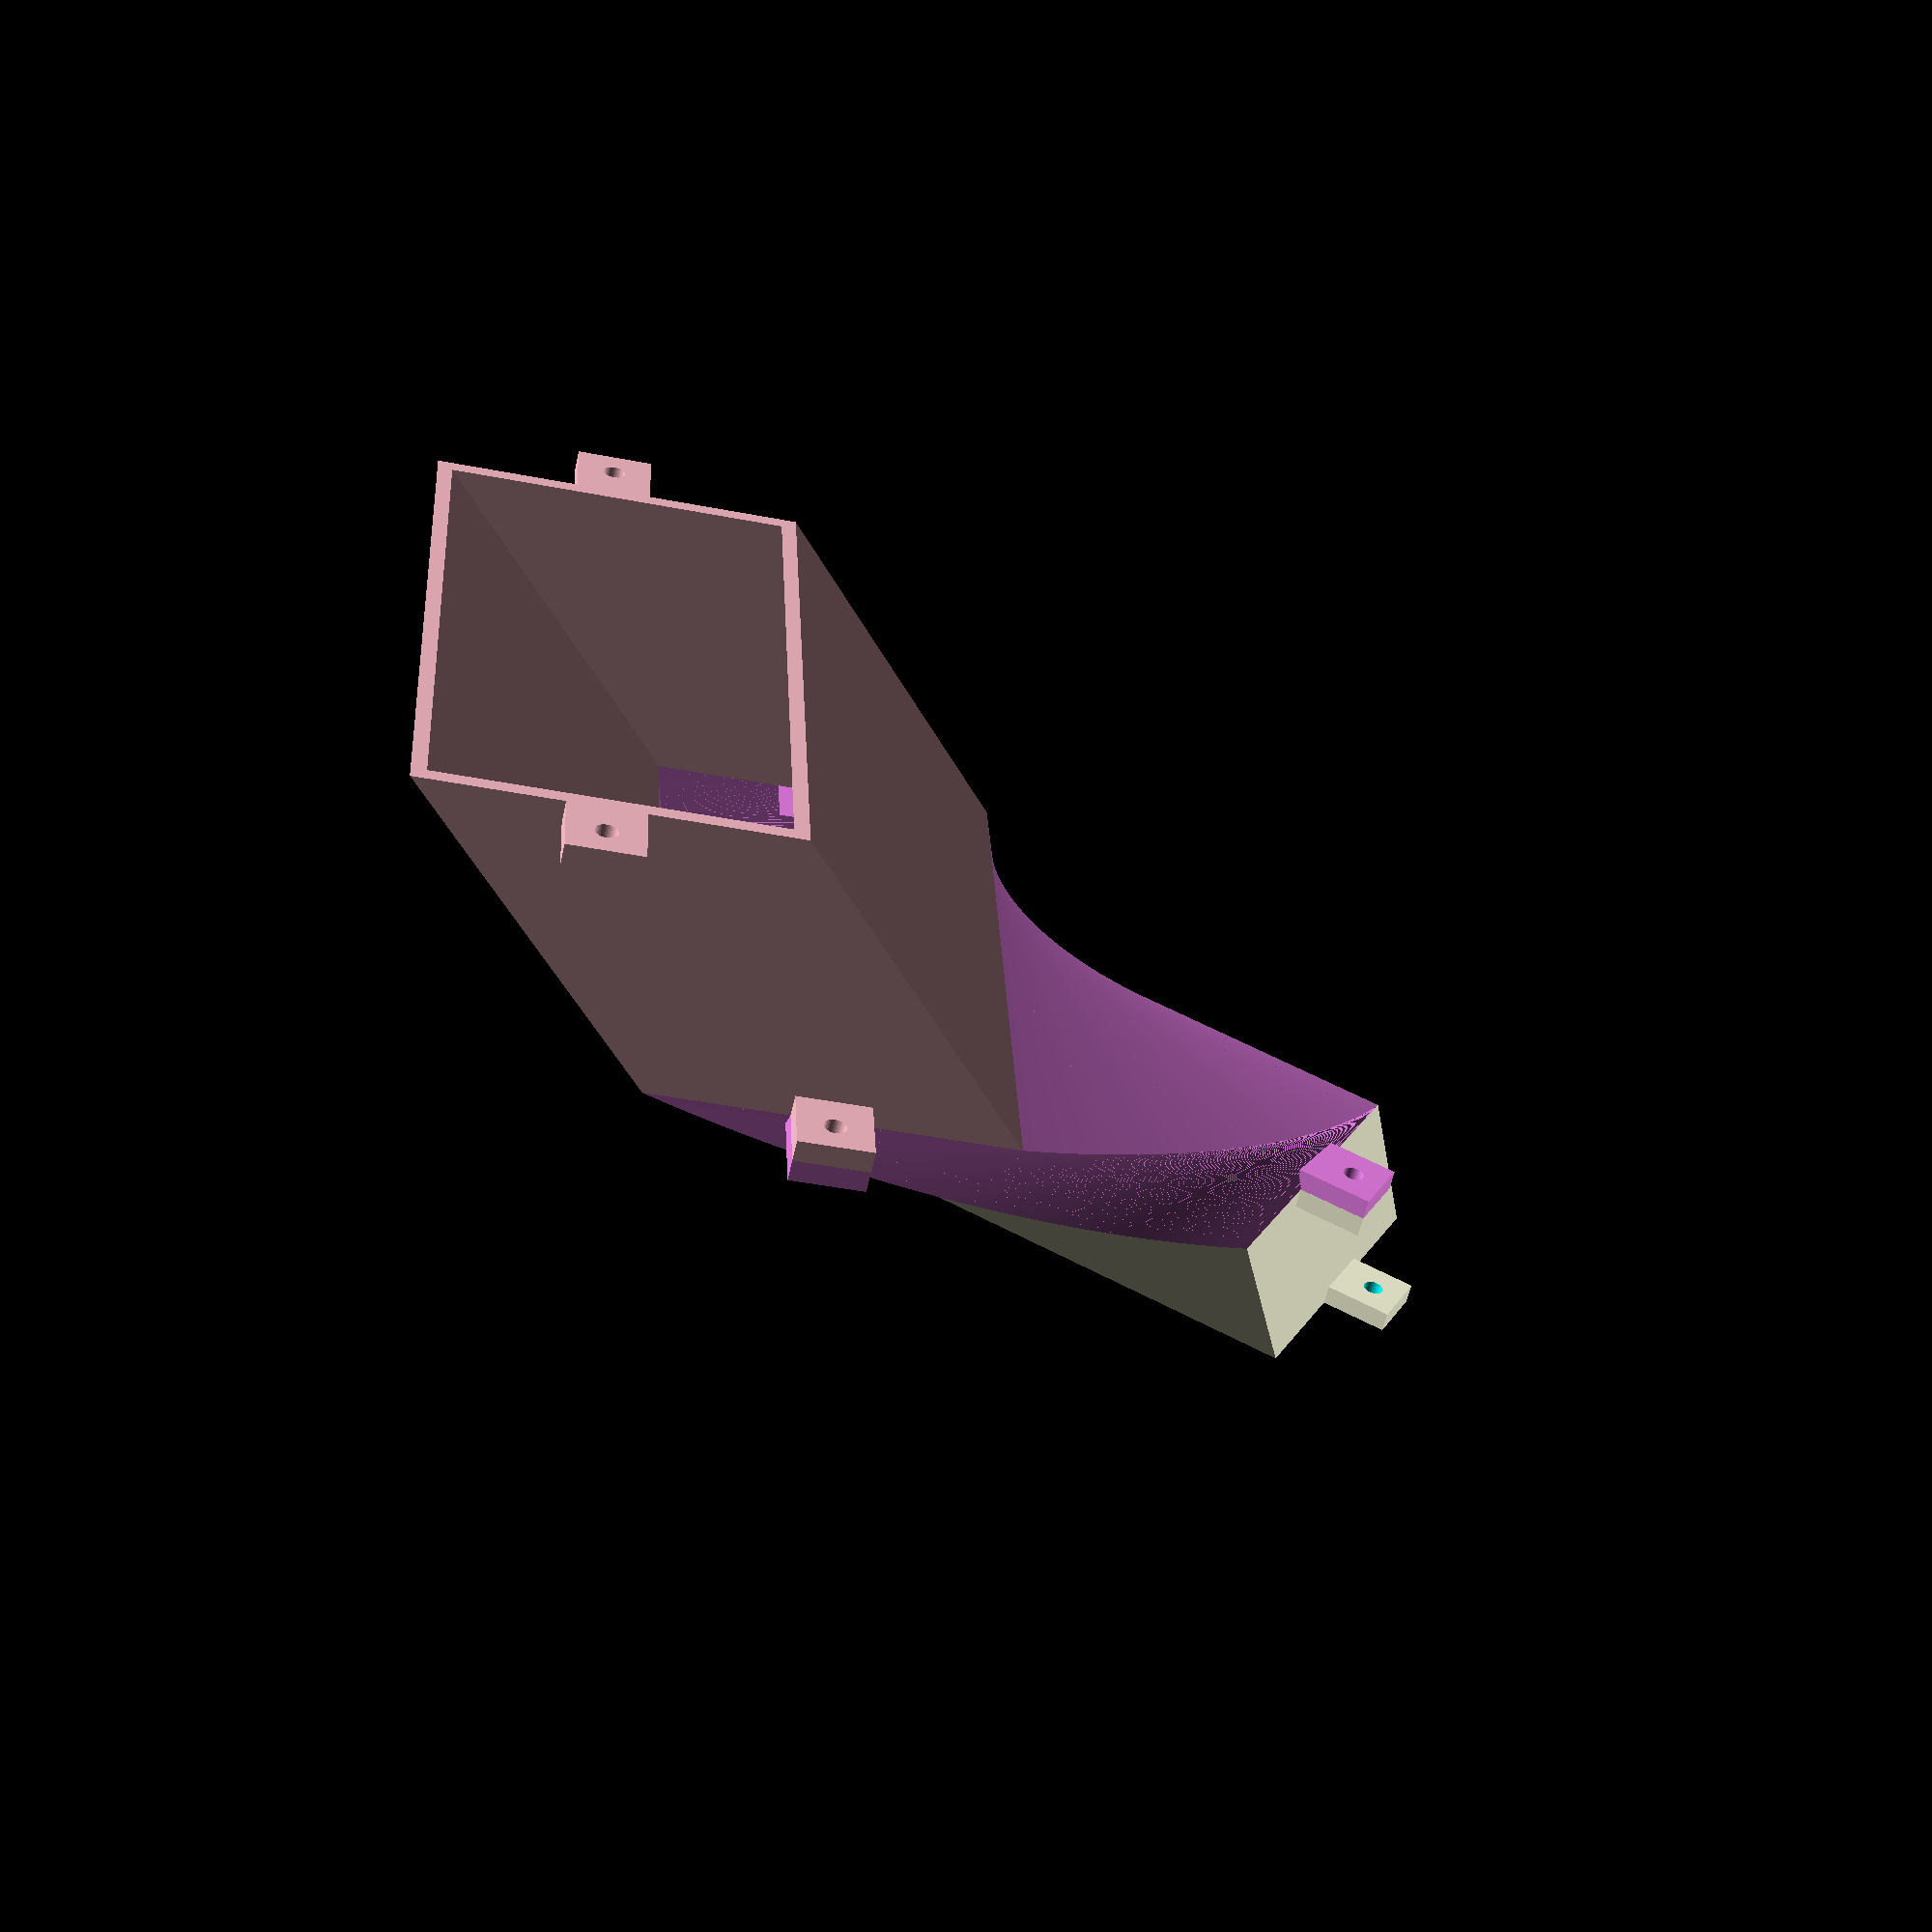
<openscad>
//General
$fn = 36;
tolerance = 0.5;
wall = 2;
r_m3 = 3/2;

w_chute_inner = 80;
depth_chute_inner = 45;
h_chute_inner = 10;

// left side slot cutout
h_chute_inner_slot = 4;
depth_chute_inner_slot = 18;

// side wall
depth_chute_side_wall = depth_chute_inner+wall*2;
h_chute_side_wall = 32;

// main wall
h_chute_main_wall = h_chute_side_wall;

// T2 chute
h_chute_tunnel = 40;
angle_chute_tunnel = 40;
depth_tunnel_L1 = depth_chute_inner;

// T3 chute vertical extension
h_chute_vertical = 35;

// T1 main body
// difference(){
//   color("blue")
//   chuteBody();
//   // translate([-0.001,wall-0.001+6,wall*5])
//   // cube([w_chute_inner*2, depth_chute_inner-10, h_chute_side_wall*2]);
//   // translate([7,depth_chute_inner,h_chute_inner])
//   // cube([w_chute_inner-10, wall*3, h_chute_main_wall+0.001]);
// }
// // chuteConnector();

// // T2 chute diagonal tunnel
// mirror([0,0,1])
// chuteTunnel();

// // T3 vertical extension
// color("green")
// translate([0,-13.44-depth_tunnel_L1/2+tolerance/1.31,-h_chute_vertical-h_chute_tunnel])
// chuteVertical(h=h_chute_vertical);

// T4 chute diagonal tunnel -- has offset on nut brackets
color("pink")
translate([0,-13.44-depth_tunnel_L1/2+tolerance/1.31,-h_chute_vertical-h_chute_tunnel])
mirror([0,0,1]){
  chuteTunnel(y_nut_offset=0.55);
}

// rotate([0,180,0]) // only for isolation and supports 
// // T5 red tube
// mirror([0,0,1])
// translate([0,-35.55,h_chute_vertical+h_chute_tunnel])
// color("red")
// chuteTube();

// T6 twist tube
color("violet")
translate([0,-(depth_chute_inner+wall*2)-22.1139,-h_chute_tunnel*2-h_chute_vertical])
chuteTwist(y_nut_offset=0.55);

// T7 diagonal tunnel
translate([0,0,-h_chute_tunnel*3-h_chute_vertical])
rotate([0,0,60])
translate([-w_chute_inner+0.36+wall,-95.893-wall*2-depth_chute_inner,0])
mirror([0,0,1])
chuteTunnel();

module chuteTwist(y_nut_offset=0){
  translate([w_chute_inner/2+wall, depth_chute_inner/2+wall])
  mirror([0,0,1])
  skew([0, 50, 0, 0, -50, 0])
  linear_extrude(height=h_chute_tunnel, twist=-60, slices=100, $fn=72)
  difference(){
    square(size=[w_chute_inner+wall*2, depth_chute_inner+wall*2], center=true);
    square(size=[w_chute_inner, depth_chute_inner], center=true);
  }
  difference(){
    union(){
      //top nut brackets
      // right nut bracket -- top
      translate([0,y_nut_offset,-3]){
        translate([0,(depth_chute_inner+wall*2)/2,0])
        nutBracket(l=20);
        // left nut bracket -- top
        translate([w_chute_inner+wall*2,(depth_chute_inner+wall*2)/2,0])
        rotate([0,0,180])
        nutBracket(l=20);
      }
      // bottom nut brackets
      rotate([0,0,60])
      translate([-6.05-10,-79.85-wall-depth_chute_inner/2-5,-h_chute_tunnel]){
      // translate([-5.05+20/2,-80.23-wall-depth_chute_inner/2+5,-h_chute_tunnel]){
        // right nut bracket -- bottom
        translate([0,(depth_chute_inner+wall*2)/2,0])
        nutBracket(l=20);
        // left nut bracket -- bottom
        translate([w_chute_inner+wall*2,(depth_chute_inner+wall*2)/2,0])
        rotate([0,0,180])
        nutBracket(l=20);
      }
    }
    translate([w_chute_inner/2+wall, depth_chute_inner/2+wall])
    mirror([0,0,1])
    skew([0, 50, 0, 0, -50, 0])
    linear_extrude(height=h_chute_tunnel, twist=-60, slices=100, $fn=72)
    square(size=[w_chute_inner, depth_chute_inner], center=true);
  }
}

module chuteVertical(h=10){
  difference(){
    union(){
      cube([w_chute_inner+wall*2, depth_chute_inner+wall*2, h]);
      // top nut brackets
      translate([0,0.55,h_chute_vertical-3]) {
        // right nut bracket -- bottom
        translate([0,(depth_chute_inner+wall*2)/2,0])
        nutBracket(l=20);
        // left nut bracket -- bottom
        translate([w_chute_inner+wall*2,(depth_chute_inner+wall*2)/2,0])
        rotate([0,0,180])
        nutBracket(l=20);
      }
      // bottom nut brackets
      translate([0,0.55,0]) {
        // right nut bracket -- bottom
        translate([0,(depth_chute_inner+wall*2)/2,0])
        nutBracket(l=20);
        // left nut bracket -- bottom
        translate([w_chute_inner+wall*2,(depth_chute_inner+wall*2)/2,0])
        rotate([0,0,180])
        nutBracket(l=20);
      }
    }
    translate([wall,wall,0])
    cube([w_chute_inner, depth_chute_inner, h]);
  }
}


module chuteTube(){
  // T3 cylindrical tube
  // tube side wall
  translate([0,13.44,h_chute_tunnel])
  rotate([90,0,0])
  linear_extrude(height=wall)
  polygon([
    [0,0],
    [w_chute_inner+wall*2,0],
    [w_chute_inner+wall*2,75]
  ]);
  // tube other side wall
  translate([0,13.44-depth_tunnel_L1-wall,h_chute_tunnel])
  rotate([90,0,0])
  linear_extrude(height=wall)
  polygon([
    [0,0],
    [w_chute_inner+wall*2,0],
    [w_chute_inner+wall*2,75] // then change this
  ]);
  // tube opening end nut bracket
  translate([w_chute_inner+wall,13.44-depth_tunnel_L1-wall*2,h_chute_tunnel])
  cube([wall,depth_tunnel_L1+wall*2,20]); // tube top end skew repair
  // tube body
  translate([0,13.44-depth_tunnel_L1-wall*1.5,h_chute_tunnel])
  cube([wall,depth_tunnel_L1+wall,wall]); // tube top end skew repair
  skew([0, 0, 0, 0, 0, 40]){ // if you change this
    translate([0,-11.05,h_chute_tunnel])
    rotate([0,90,0])
    difference(){
      cylinder(r=depth_tunnel_L1/2+wall, h=w_chute_inner+wall*2);
      translate([0,0,wall])
      cylinder(r=depth_tunnel_L1/2, h=w_chute_inner+wall*2+0.002);
      translate([0,-depth_tunnel_L1/2-wall*1.5,-0.001])
      cube([depth_tunnel_L1/2+wall,depth_tunnel_L1+wall*3,w_chute_inner+wall*2+0.002]);
    }
  }

  // bracket
  translate([0,-35,h_chute_tunnel]) {
    difference(){
      union(){
        // right nut bracket -- bottom
        translate([0,(depth_chute_inner+wall*2)/2,0])
        nutBracket(l=20);
        // left nut bracket -- bottom
        translate([w_chute_inner+wall*2,(depth_chute_inner+wall*2)/2,0])
        rotate([0,0,180])
        nutBracket(l=20);
      }
      translate([0,0,-1])
      cube([w_chute_inner+wall, depth_chute_inner, h_chute_inner]);
    }
  }
}

module chuteBody(){
  // main body
  difference(){
    union(){
      // main body
      cube([w_chute_inner+wall*2, depth_chute_inner+wall*2, h_chute_inner]);
      // right nut bracket
      translate([0,(depth_chute_inner+wall*2)/2,0])
      nutBracket(l=20);
      // left nut bracket
      translate([w_chute_inner+wall*2,(depth_chute_inner+wall*2)/2,0])
      rotate([0,0,180])
      nutBracket(l=20);
    }
    // hollow out
    translate([wall,wall,-0.5])
    cube([w_chute_inner, depth_chute_inner, h_chute_inner+1]);
    // slot on left side
    translate([w_chute_inner,wall,h_chute_inner-h_chute_inner_slot])
    cube([wall*3, depth_chute_inner_slot, h_chute_inner_slot+0.001]);
  }
  // side wall
  translate([0,wall,h_chute_inner])
  cube([wall, depth_chute_side_wall-wall, h_chute_side_wall]);
  // main wall
  color("blue")
  translate([0,depth_chute_inner+wall,h_chute_inner])
  cube([w_chute_inner+wall*2, wall, h_chute_main_wall]);
  // left side wall
  translate([w_chute_inner+wall*2,wall+depth_chute_inner_slot,h_chute_inner])
  rotate([0,-90,0])
  linear_extrude(height=wall)
  polygon([
    [0,0],
    [0,h_chute_side_wall-wall*2],
    [h_chute_side_wall,h_chute_side_wall-wall*2],
    [h_chute_side_wall,6],
  ]);
}

module chuteConnector(){
  x_connector = 49;
  w_connector = 6;
  w_connector_space = 3;
  depth_connector = 10;
  h_connector = h_chute_inner+h_chute_side_wall;
  step_connector = h_connector/10;
  h_arm_head = step_connector*4;
  w_arm_head = w_connector_space-tolerance;
  depth_arm_head = depth_connector-tolerance;
  h_arm = 39;
  w_arm_leg = 10;
  x_arm_leg_hole = w_arm_leg/2+1;

  // Connector for metal bracket and chute body
  translate([x_connector, depth_chute_inner+depth_connector/2+wall*2,h_connector/2]){
    difference(){
      cube([w_connector,depth_connector,h_connector], center=true);
      cube([w_connector_space+0.001,depth_connector+0.001,h_chute_inner+h_chute_side_wall+0.001], center=true);
      translate([0,0,-h_connector/4.125])
      for(i=[0:step_connector:h_connector/2]){
        translate([0,0,i])
        rotate([0,90,0])
        cylinder(r=r_m3, h=w_connector+0.001, center=true);
      }
    }
  }
  //arm
  // translate([x_connector, depth_chute_inner+depth_connector/2+wall*2,h_connector/2])
  // translate([(-w_connector_space+tolerance)/2,(-depth_connector+tolerance)/2,-w_connector+h_arm_head])
  // mirror([0,0,1])
  // difference(){
  //   cube([w_arm_head,depth_arm_head,h_arm_head*2]);
  //   translate([0,depth_arm_head/2,h_arm_head/2])
  //   rotate([0,90,0])
  //   cylinder(r=r_m3,h=w_connector+0.001, center=true);
  // }
  // translate([
  //   x_connector+(-w_connector_space+tolerance)/2,
  //   (-depth_connector+tolerance)/2+depth_chute_inner+depth_connector/2+wall*2,
  //   0
  // ]){
  //   mirror([0,0,1])
  //   cube([w_arm_head,depth_arm_head,h_arm]);
  //   translate([0,0,-h_arm])
  //   difference(){
  //     cube([w_arm_leg,w_arm_leg-tolerance,wall]);
  //     color("red")
  //     translate([x_arm_leg_hole,depth_arm_head/2,0])
  //     cylinder(r=r_m3, h=w_connector+0.001, center=true);
  //   }
  // }
}

module chuteTunnel(y_nut_offset=0){
  difference(){
    union(){
      // main tunnel body
      skew([0, 0, 0, 0, -angle_chute_tunnel, 0])
      cube([w_chute_inner+wall*2, depth_tunnel_L1+wall*2, h_chute_tunnel]);

      //top nut brackets
      // right nut bracket -- top
      translate([0,y_nut_offset,0]){
        translate([0,(depth_chute_inner+wall*2)/2,0])
        nutBracket(l=20);
        // left nut bracket -- top
        translate([w_chute_inner+wall*2,(depth_chute_inner+wall*2)/2,0])
        rotate([0,0,180])
        nutBracket(l=20);
      }

      // bottom nut brackets
      translate([0,-35,h_chute_tunnel-3]){
        // right nut bracket -- bottom
        translate([0,(depth_chute_inner+wall*2)/2,0])
        nutBracket(l=20);
        // left nut bracket -- bottom
        translate([w_chute_inner+wall*2,(depth_chute_inner+wall*2)/2,0])
        rotate([0,0,180])
        nutBracket(l=20);
      }
    }
    skew([0, 0, 0, 0, -angle_chute_tunnel, 0])
    translate([wall,wall,-0.5])
    cube([w_chute_inner, depth_tunnel_L1, h_chute_tunnel+1]);
  }
}

/*skew takes an array of six angles:
 *x along y
 *x along z
 *y along x
 *y along z
 *z along x
 *z along y
 */
module skew(dims) {
matrix = [
  [ 1, dims[0]/45, dims[1]/45, 0 ],
  [ dims[2]/45, 1, dims[4]/45, 0 ],
  [ dims[5]/45, dims[3]/45, 1, 0 ],
  [ 0, 0, 0, 1 ]
];
multmatrix(matrix)
  children();
}

module nutBracket(l=10){
  h = 3;
  w = 10;
  offset_m3 = r_m3*2;
  translate([0,0,h/2])
  difference(){
    cube([l,w,h], center=true);
    translate([-l/2+r_m3+offset_m3,0,0])
    cylinder(r=r_m3, h=h*2, center=true);
  }
}
</openscad>
<views>
elev=58.1 azim=267.0 roll=347.6 proj=p view=solid
</views>
